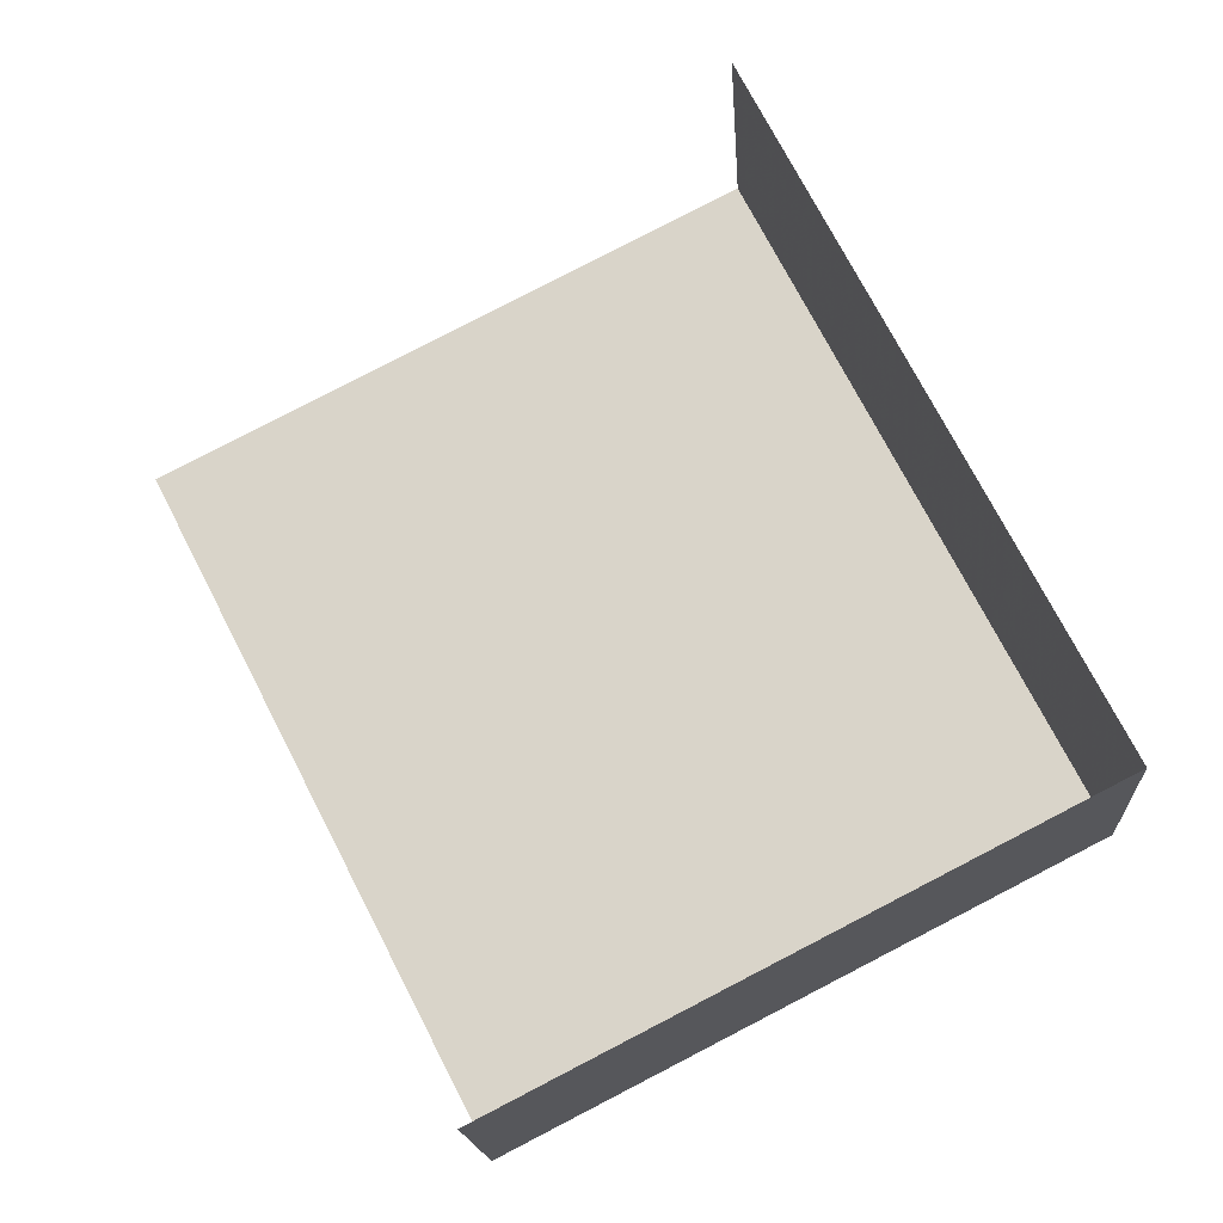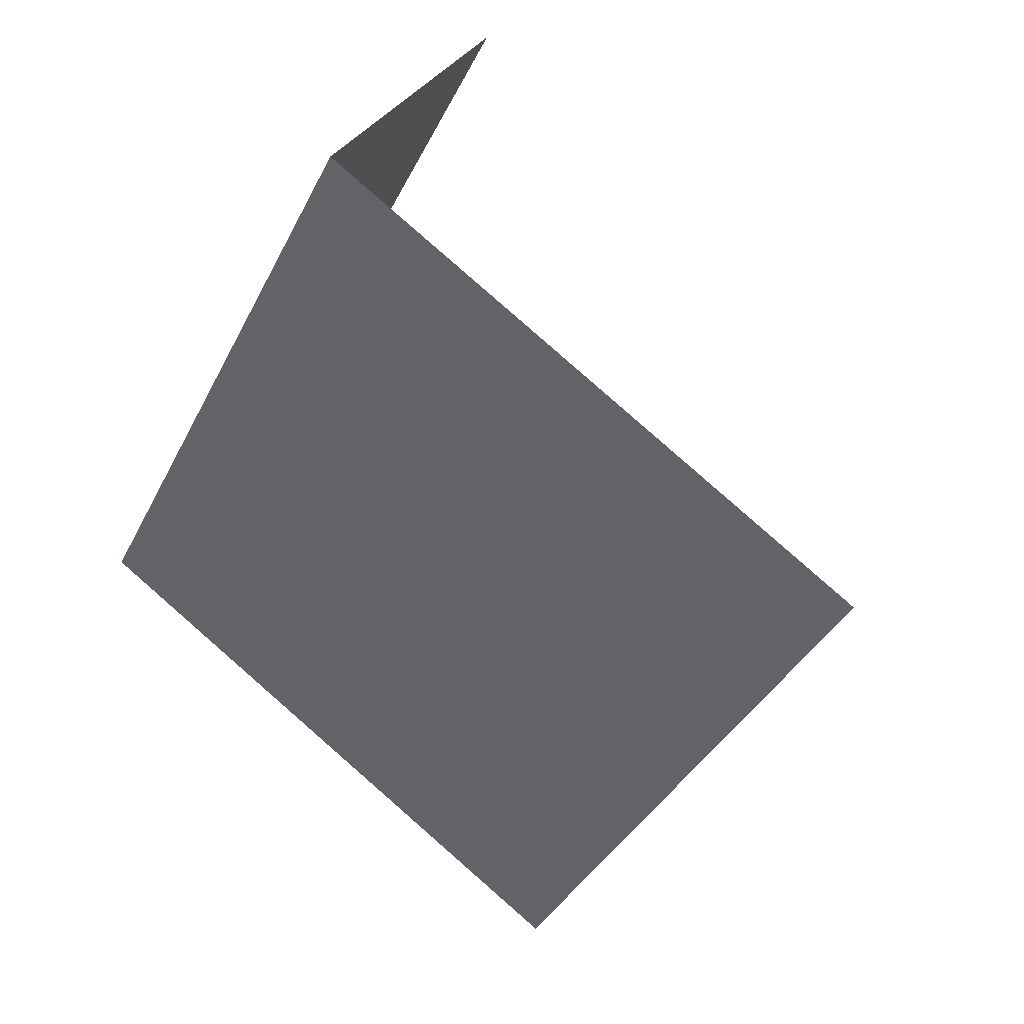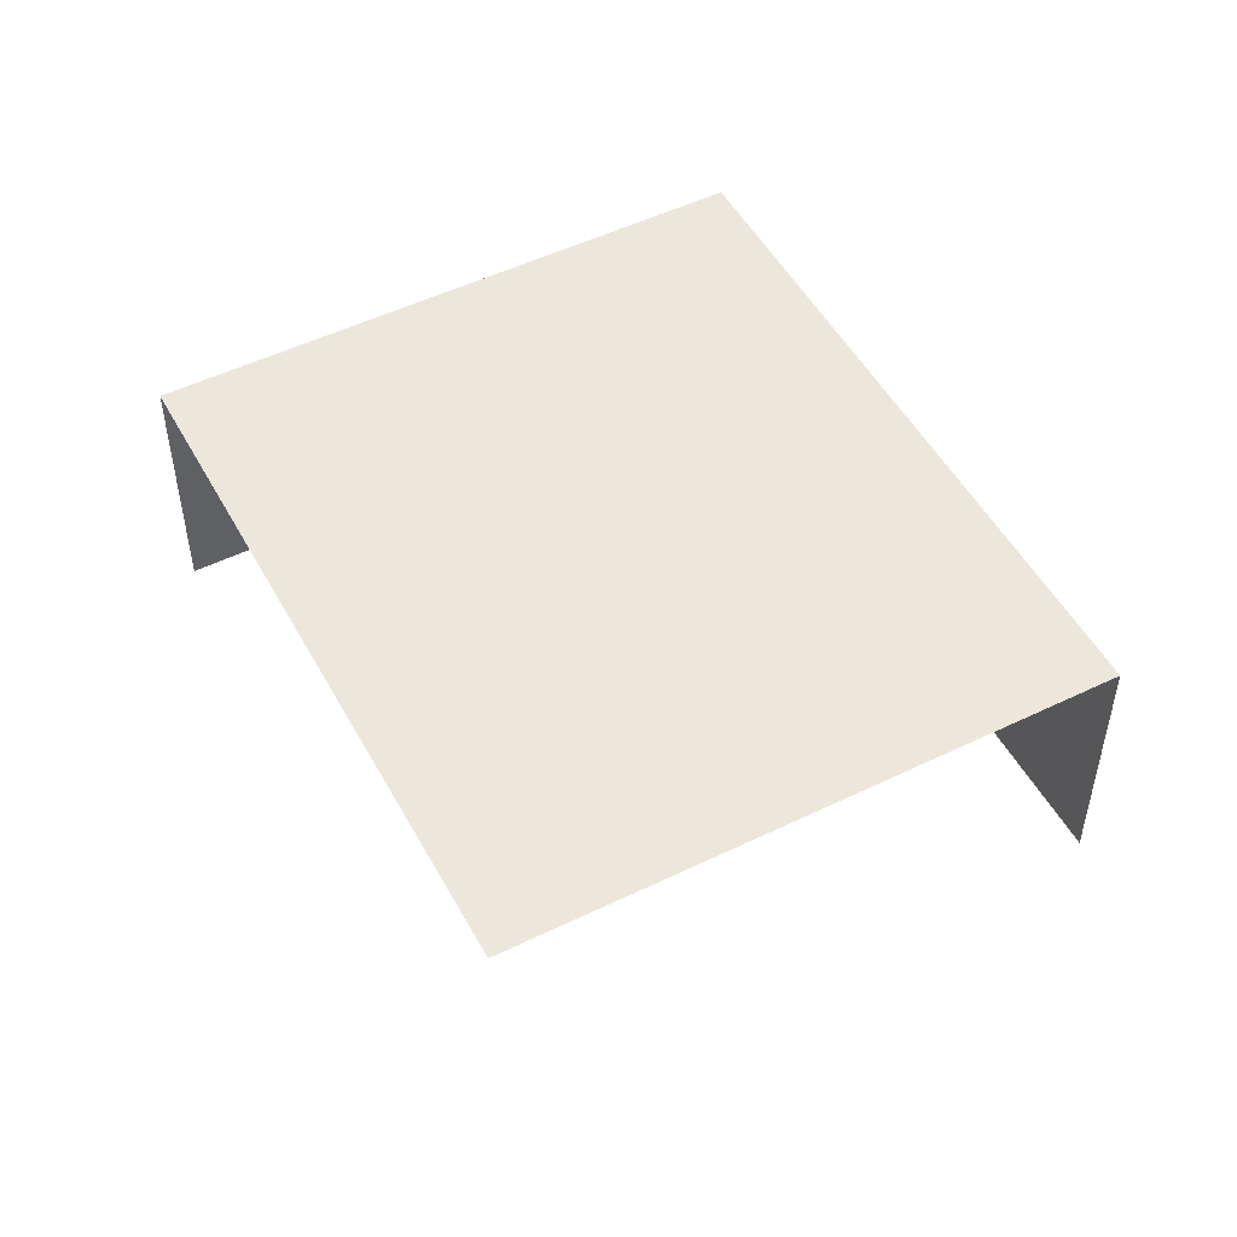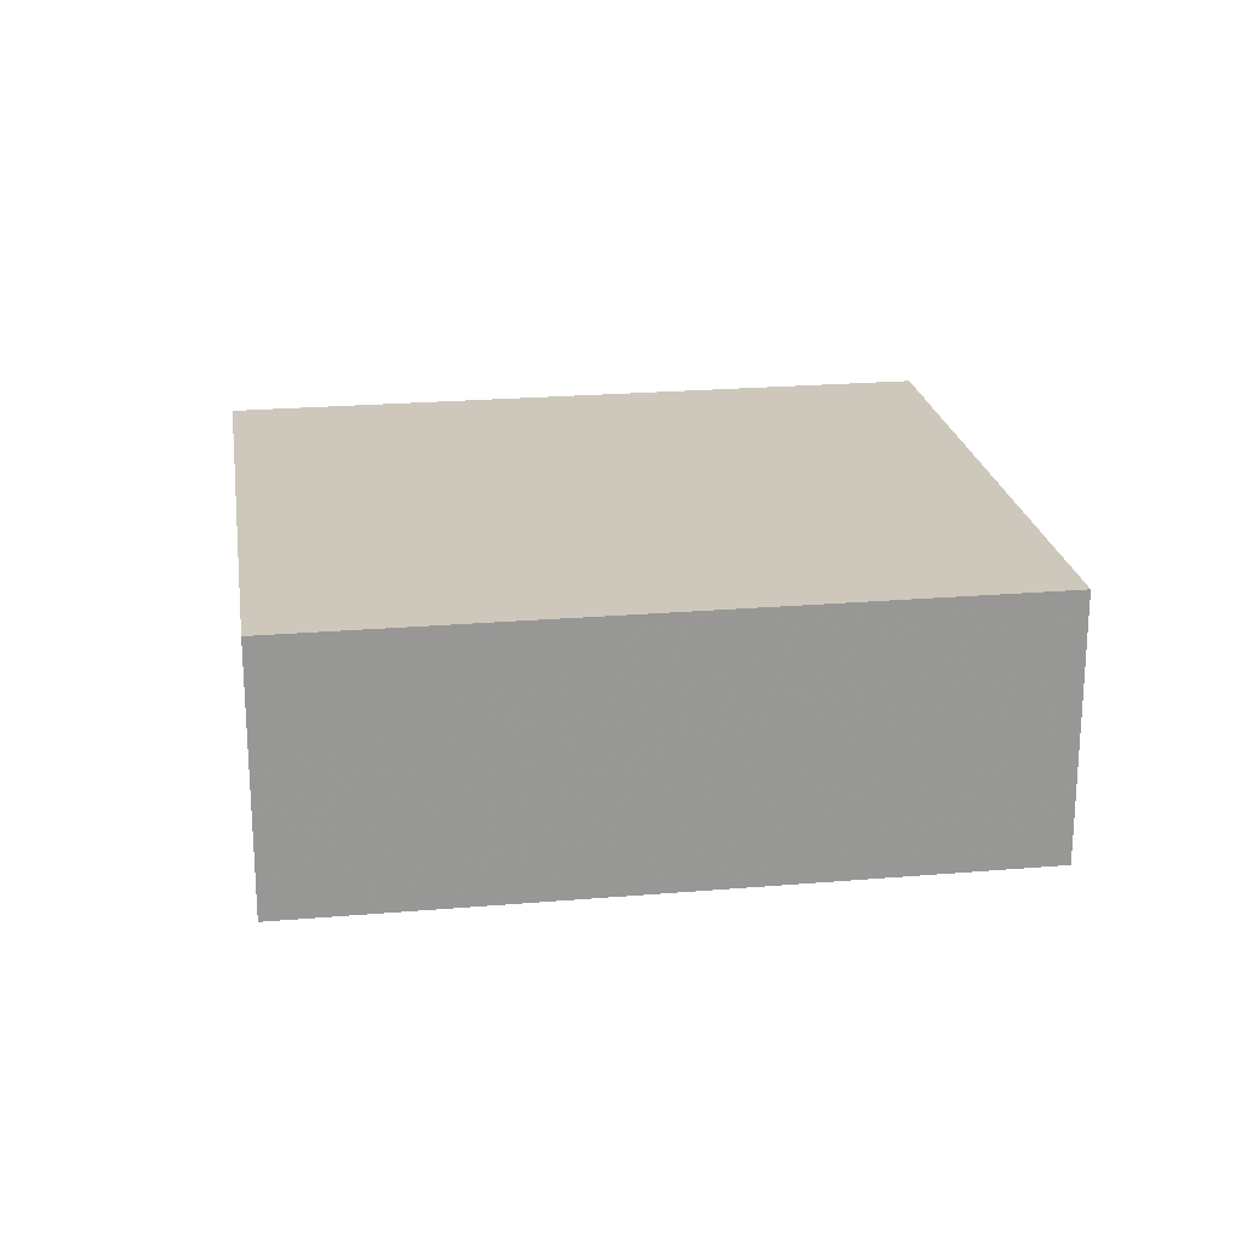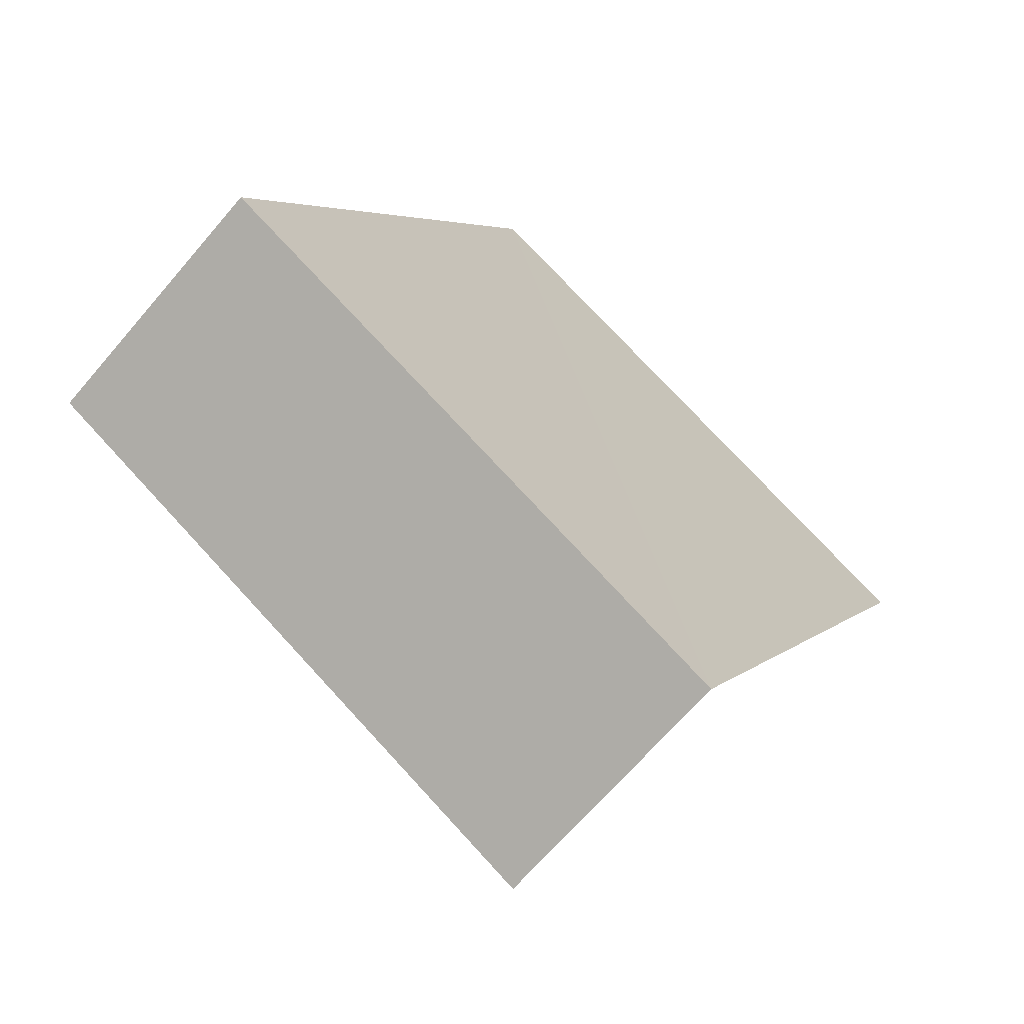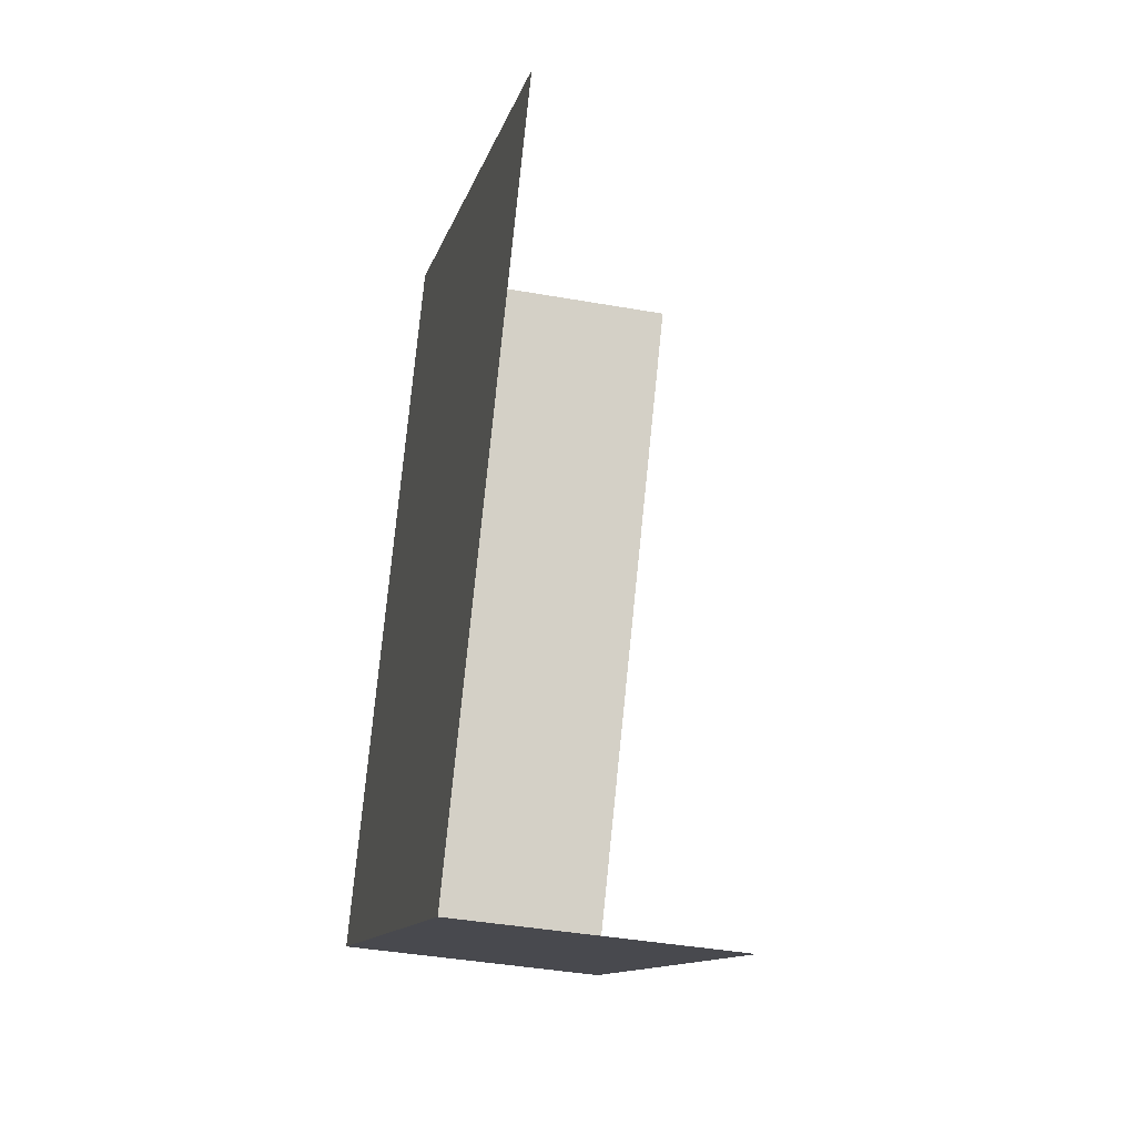
<metadata>
{"format":"obj","ext":"obj","renderer":"f3d","projection":"perspective","resolution":1024,"background":"white","views":[{"elev":-16.2,"azim":-176.4,"up":"+Y"},{"elev":39.7,"azim":32.2,"up":"+Y"},{"elev":50.9,"azim":124.8,"up":"+Z"},{"elev":21.9,"azim":-125.7,"up":"+Z"},{"elev":-67.3,"azim":-40.5,"up":"+Y"},{"elev":-38.1,"azim":77.2,"up":"+Y"}]}
</metadata>
<code>
v -2.24e+05 -1.28e+05 15.23
v -2.24e+05 -1.28e+05 15.23
v -2.24e+05 -1.28e+05 15.23
v -2.24e+05 -1.28e+05 15.23
v -2.24e+05 -1.28e+05 19.09
v -2.24e+05 -1.28e+05 19.09
v -2.24e+05 -1.28e+05 19.09
v -2.24e+05 -1.28e+05 19.09
f 1 2 3
f 1 4 2
f 8 4 1
f 6 8 1
f 8 2 4
f 8 5 2
f 5 6 7
f 5 8 6
f 7 1 3
f 7 6 1
f 5 3 2
f 5 7 3

</code>
